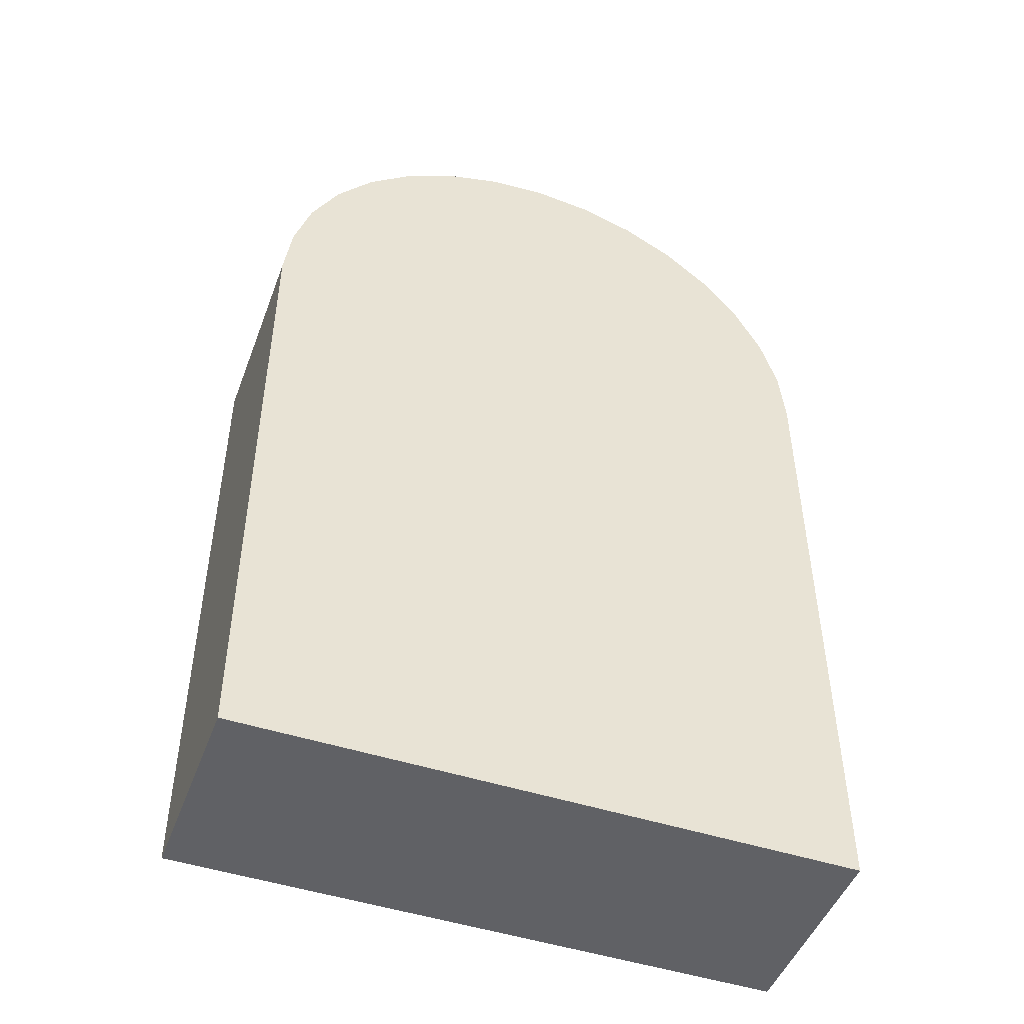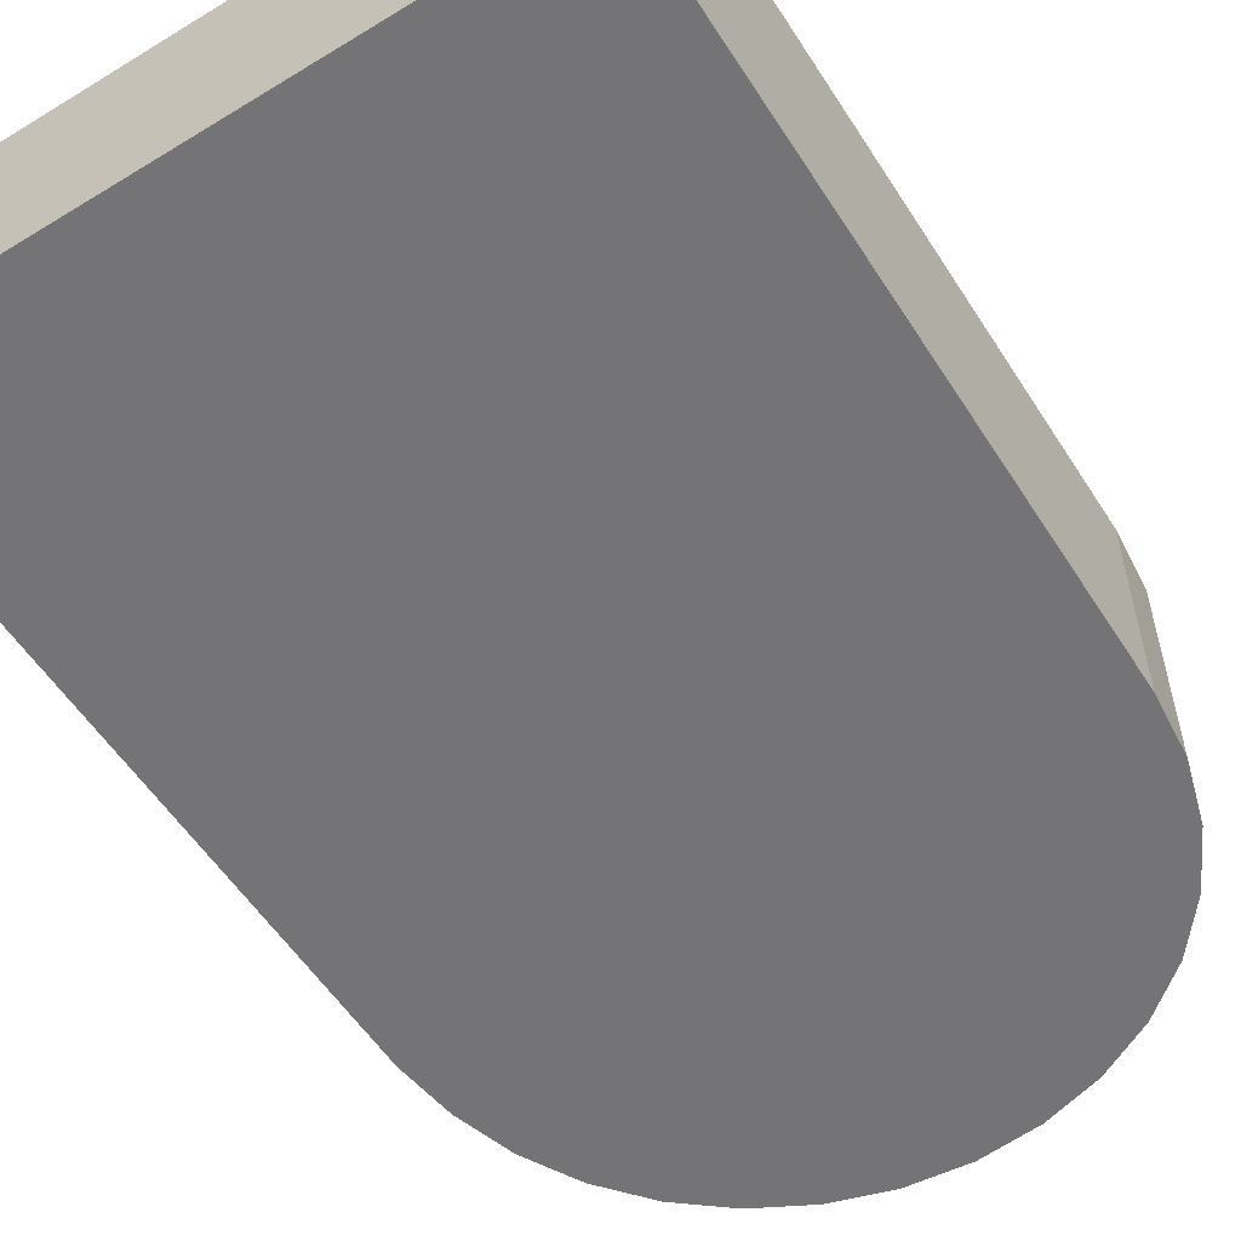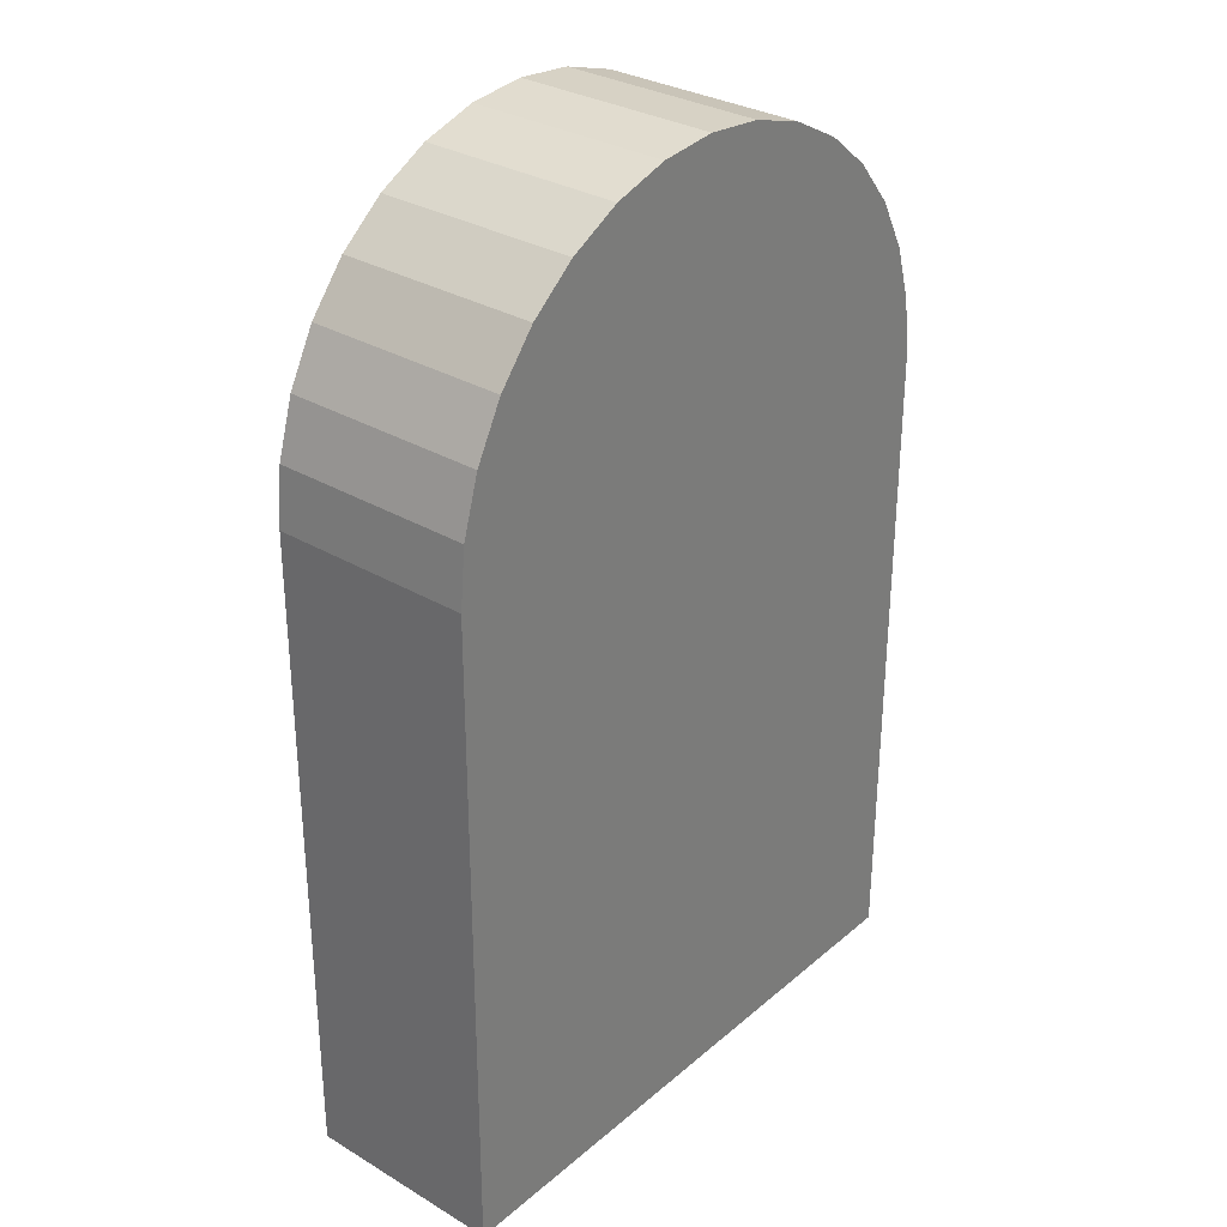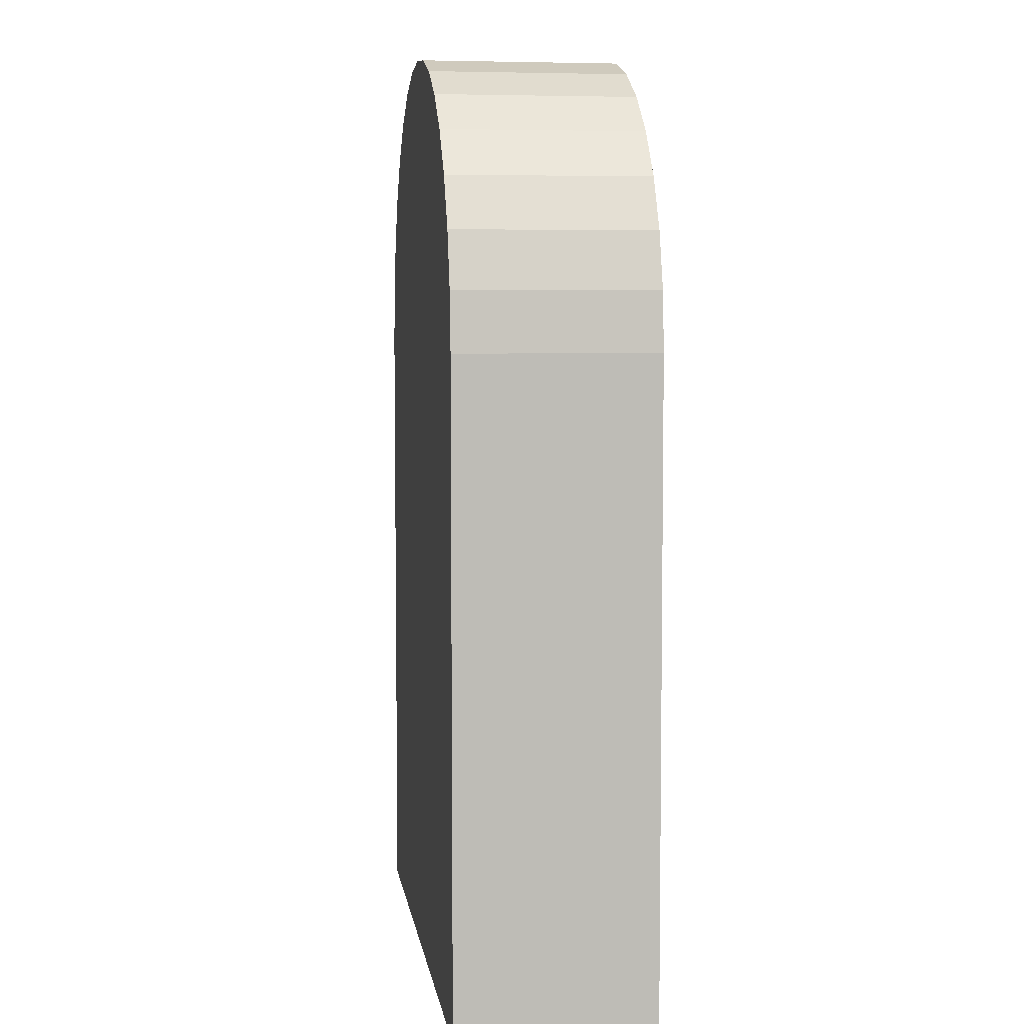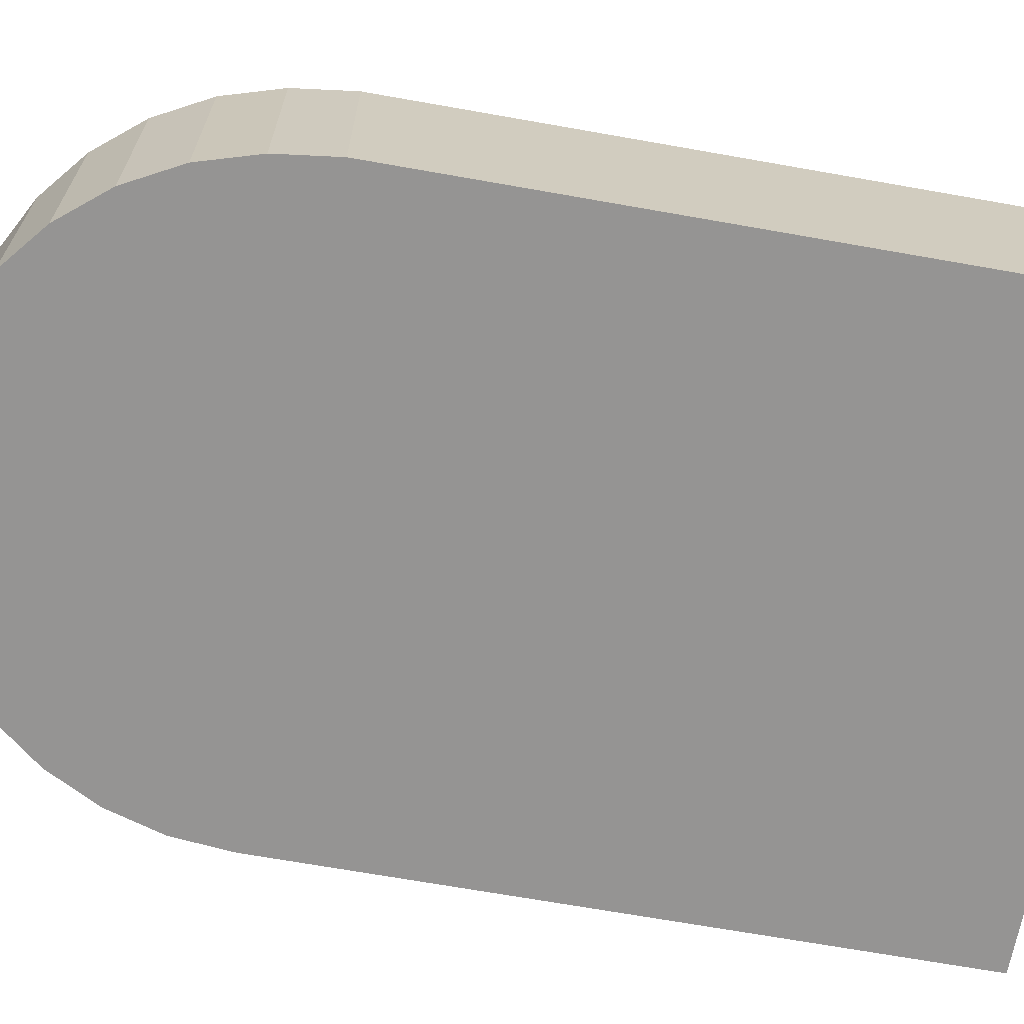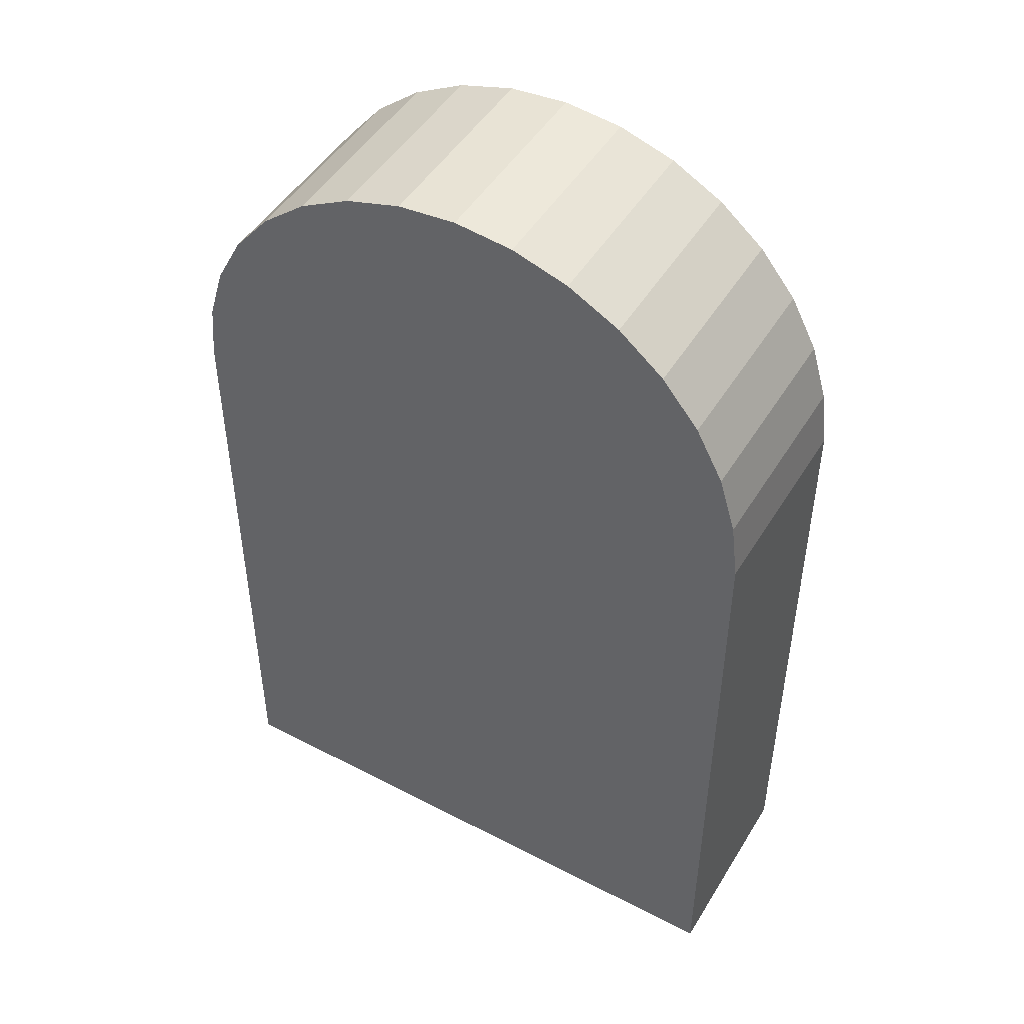
<metadata>
{"format":"obj","ext":"obj","renderer":"f3d","projection":"perspective","resolution":1024,"background":"white","views":[{"elev":-47.9,"azim":-20.1,"up":"+Y"},{"elev":-56.3,"azim":32.5,"up":"+Z"},{"elev":31.3,"azim":130.1,"up":"+Y"},{"elev":5.8,"azim":81.8,"up":"+Y"},{"elev":-67.2,"azim":-100.1,"up":"+Z"},{"elev":48.1,"azim":-149.8,"up":"+Y"}]}
</metadata>
<code>
g Skuladin Shield
v -0.75 0.519 2.103e-08
v -0.75 -1.114 7.577e-08
v -0.75 -1.114 -0.5
v -0.75 0.519 -0.5
v -0.75 0.519 2.103e-08
v -0.7312 0.6645 -1.995e-08
v -0.6888 0.8043 -1.995e-08
v -0.6199 0.9332 -1.995e-08
v -0.5272 1.046 3.965e-08
v -0.4142 1.139 3.965e-08
v -0.2853 1.208 3.965e-08
v -0.1455 1.25 3.965e-08
v 3.854e-07 1.265 3.965e-08
v 0.1455 1.25 3.965e-08
v 0.2853 1.208 3.965e-08
v 0.4142 1.139 3.965e-08
v 0.5272 1.046 3.965e-08
v 0.6199 0.9332 3.965e-08
v 0.6888 0.8043 3.965e-08
v 0.7312 0.6645 3.965e-08
v 0.7456 0.519 3.965e-08
v -0.75 -1.114 7.577e-08
v 0.75 -1.114 7.577e-08
v -0.75 0.519 2.103e-08
v -0.75 0.519 -0.5
v -0.7312 0.6645 -0.5
v -0.7312 0.6645 -1.995e-08
v -0.75 -1.114 7.577e-08
v 0.75 -1.114 7.577e-08
v 0.75 -1.114 -0.5
v -0.75 -1.114 -0.5
v -0.4142 1.139 3.965e-08
v -0.4142 1.139 -0.5
v -0.2853 1.208 -0.5
v -0.2853 1.208 3.965e-08
v 0.6888 0.8043 3.965e-08
v 0.6888 0.8043 -0.5
v 0.7312 0.6645 -0.5
v 0.7312 0.6645 3.965e-08
v -0.6199 0.9332 -1.995e-08
v -0.6199 0.9332 -0.5
v -0.5272 1.046 -0.5
v -0.5272 1.046 3.965e-08
v 0.5272 1.046 3.965e-08
v 0.5272 1.046 -0.5
v 0.6199 0.9332 -0.5
v 0.6199 0.9332 3.965e-08
v -0.7312 0.6645 -1.995e-08
v -0.7312 0.6645 -0.5
v -0.6888 0.8043 -0.5
v -0.6888 0.8043 -1.995e-08
v 0.2853 1.208 3.965e-08
v 0.2853 1.208 -0.5
v 0.4142 1.139 -0.5
v 0.4142 1.139 3.965e-08
v 3.854e-07 1.265 3.965e-08
v 4.181e-07 1.265 -0.5
v 0.1455 1.25 -0.5
v 0.1455 1.25 3.965e-08
v -0.2853 1.208 3.965e-08
v -0.2853 1.208 -0.5
v -0.1455 1.25 -0.5
v -0.1455 1.25 3.965e-08
v 0.7312 0.6645 3.965e-08
v 0.7312 0.6645 -0.5
v 0.7456 0.519 -0.5
v 0.7456 0.519 3.965e-08
v -0.5272 1.046 3.965e-08
v -0.5272 1.046 -0.5
v -0.4142 1.139 -0.5
v -0.4142 1.139 3.965e-08
v 0.6199 0.9332 3.965e-08
v 0.6199 0.9332 -0.5
v 0.6888 0.8043 -0.5
v 0.6888 0.8043 3.965e-08
v -0.6888 0.8043 -1.995e-08
v -0.6888 0.8043 -0.5
v -0.6199 0.9332 -0.5
v -0.6199 0.9332 -1.995e-08
v 0.4142 1.139 3.965e-08
v 0.4142 1.139 -0.5
v 0.5272 1.046 -0.5
v 0.5272 1.046 3.965e-08
v -0.6888 0.8043 -0.5
v -0.7312 0.6645 -0.5
v -0.75 0.519 -0.5
v -0.6199 0.9332 -0.5
v -0.5272 1.046 -0.5
v -0.4142 1.139 -0.5
v -0.2853 1.208 -0.5
v -0.1455 1.25 -0.5
v 4.181e-07 1.265 -0.5
v 0.1455 1.25 -0.5
v 0.2853 1.208 -0.5
v 0.4142 1.139 -0.5
v 0.5272 1.046 -0.5
v 0.6199 0.9332 -0.5
v 0.6888 0.8043 -0.5
v 0.7312 0.6645 -0.5
v 0.7456 0.519 -0.5
v 0.75 -1.114 -0.5
v -0.75 -1.114 -0.5
v 0.1455 1.25 3.965e-08
v 0.1455 1.25 -0.5
v 0.2853 1.208 -0.5
v 0.2853 1.208 3.965e-08
v -0.1455 1.25 3.965e-08
v -0.1455 1.25 -0.5
v 4.181e-07 1.265 -0.5
v 3.854e-07 1.265 3.965e-08
v 0.7456 0.519 -0.5
v 0.75 -1.114 -0.5
v 0.75 -1.114 7.577e-08
v 0.7456 0.519 3.965e-08
g Skuladin Shield_0
f 3 2 1
f 4 3 1
f 7 6 5
f 8 7 5
f 9 8 5
f 10 9 5
f 11 10 5
f 12 11 5
f 13 12 5
f 14 13 5
f 15 14 5
f 16 15 5
f 17 16 5
f 18 17 5
f 19 18 5
f 20 19 5
f 5 21 20
f 5 22 21
f 22 23 21
f 26 25 24
f 27 26 24
f 30 29 28
f 31 30 28
f 34 33 32
f 35 34 32
f 38 37 36
f 39 38 36
f 42 41 40
f 43 42 40
f 46 45 44
f 47 46 44
f 50 49 48
f 51 50 48
f 54 53 52
f 55 54 52
f 58 57 56
f 59 58 56
f 62 61 60
f 63 62 60
f 66 65 64
f 67 66 64
f 70 69 68
f 71 70 68
f 74 73 72
f 75 74 72
f 78 77 76
f 79 78 76
f 82 81 80
f 83 82 80
f 86 85 84
f 86 84 87
f 86 87 88
f 86 88 89
f 86 89 90
f 86 90 91
f 86 91 92
f 86 92 93
f 86 93 94
f 86 94 95
f 86 95 96
f 86 96 97
f 86 97 98
f 86 98 99
f 99 100 86
f 100 101 86
f 101 102 86
f 105 104 103
f 106 105 103
f 109 108 107
f 110 109 107
f 113 112 111
f 114 113 111

</code>
